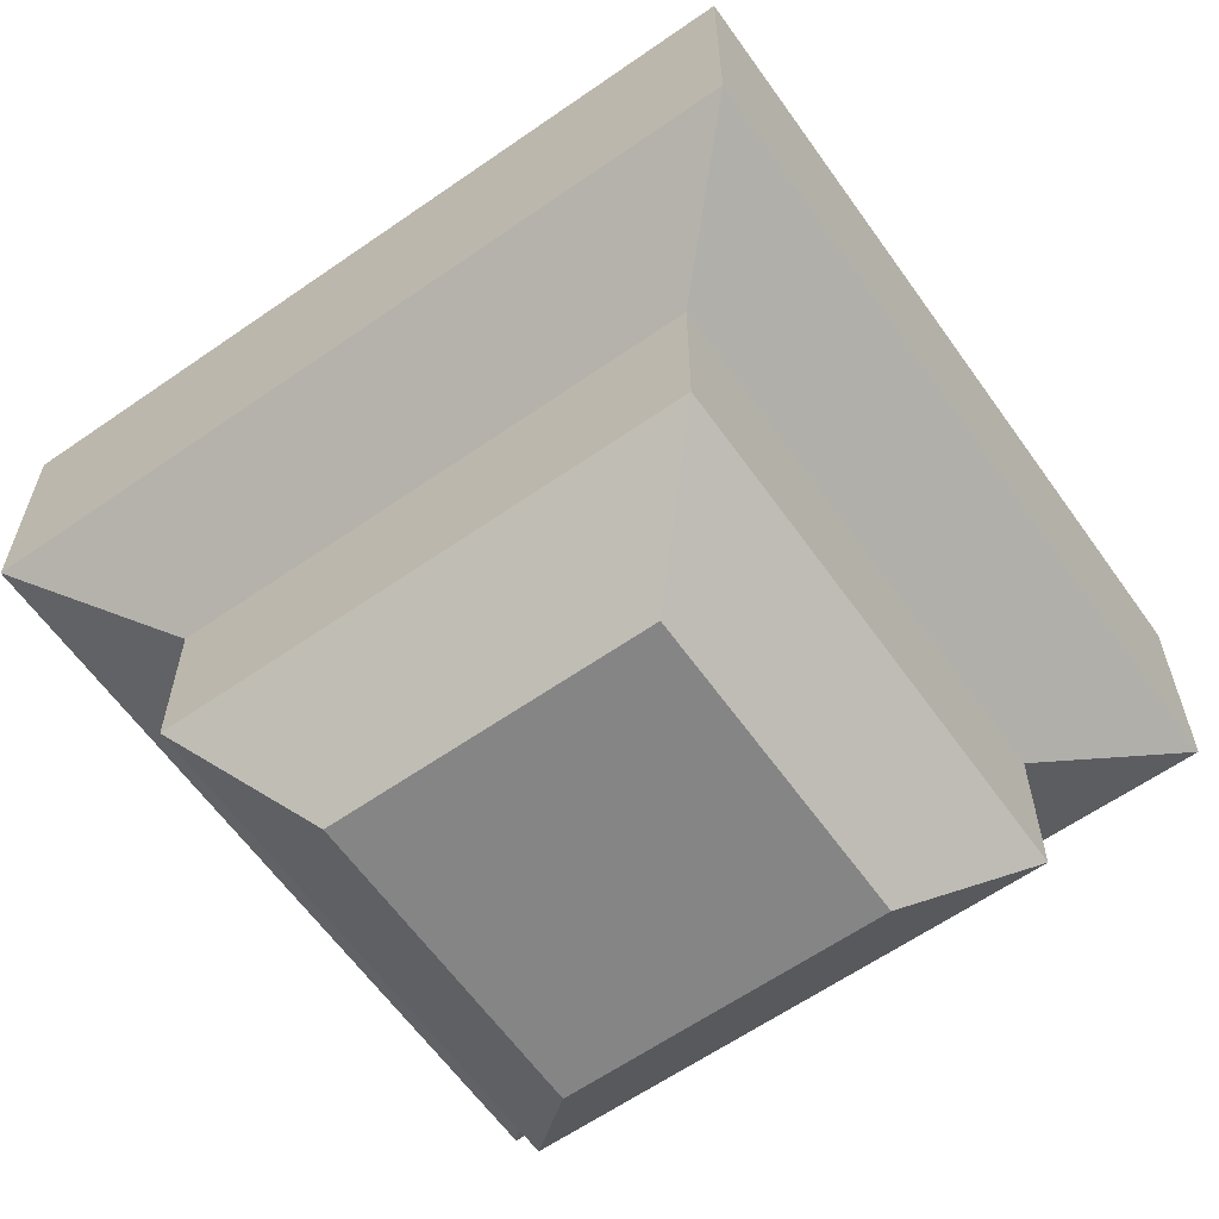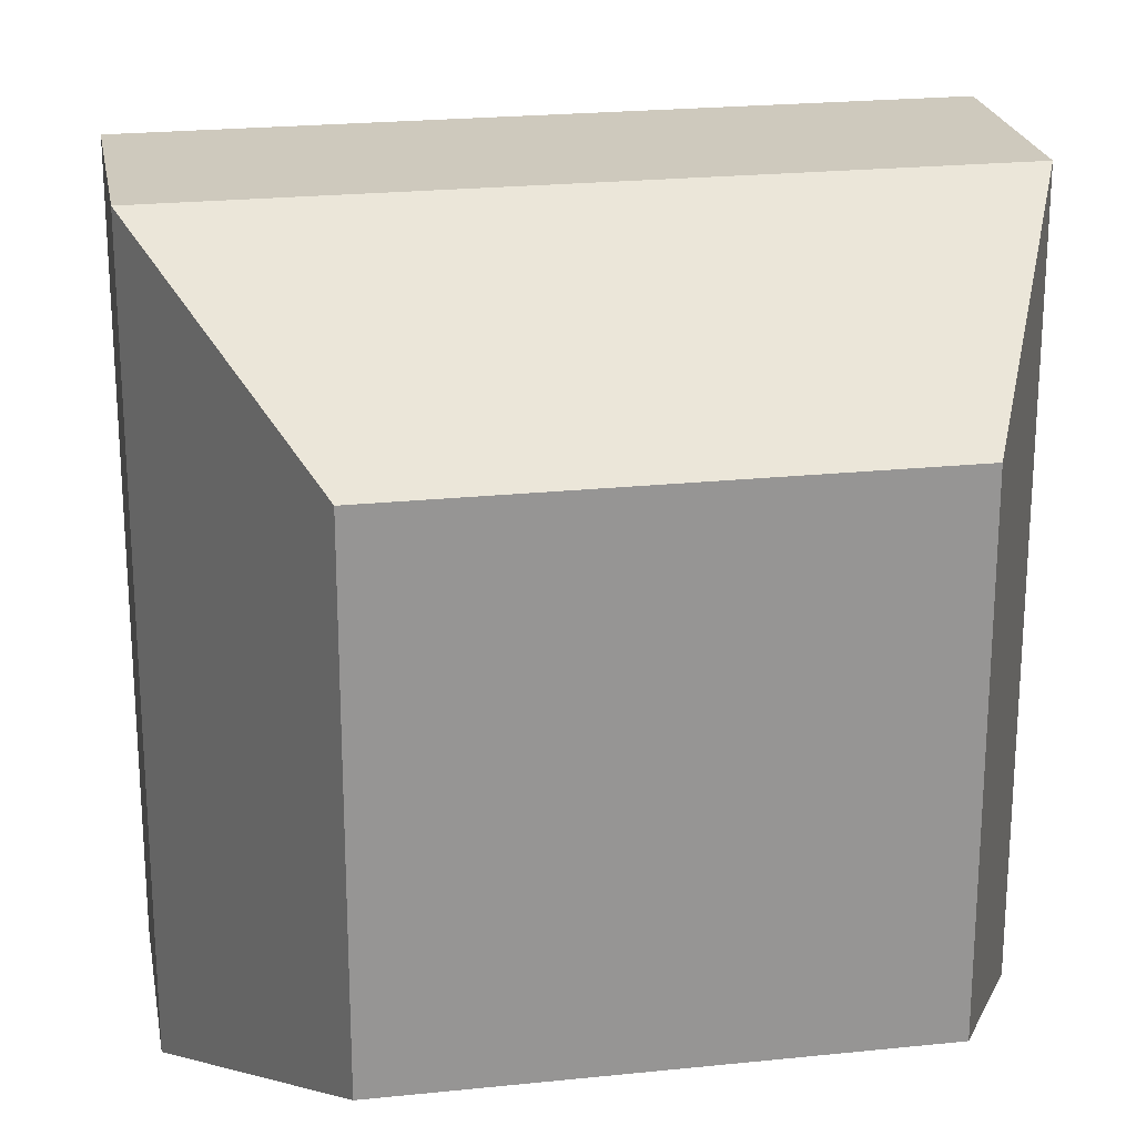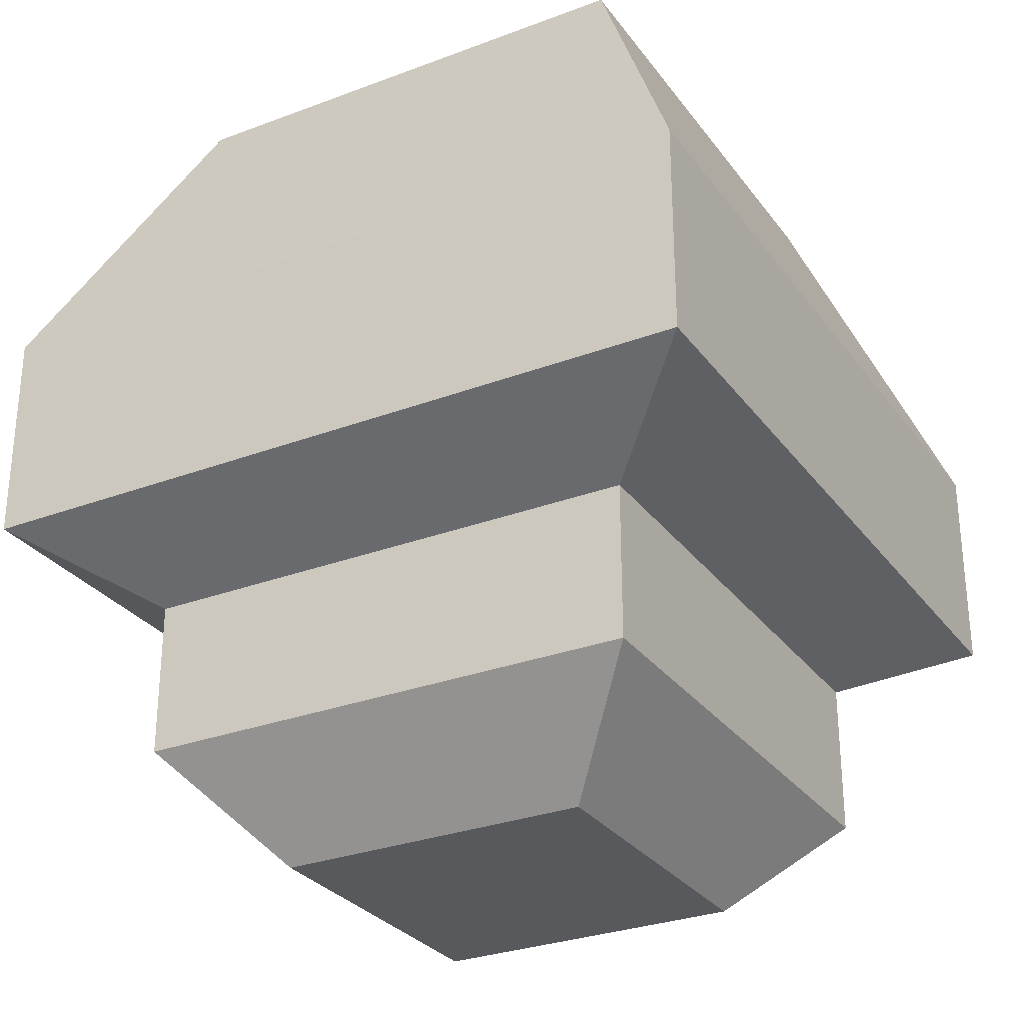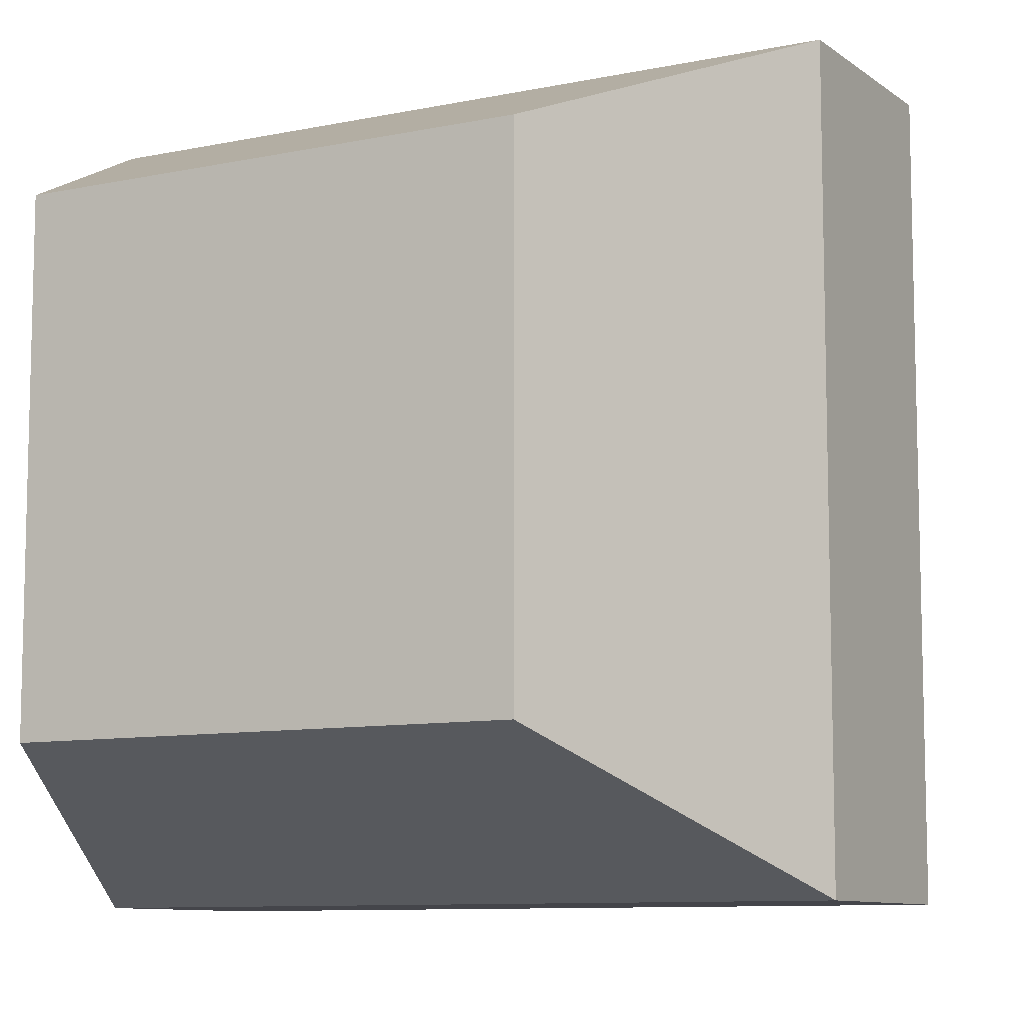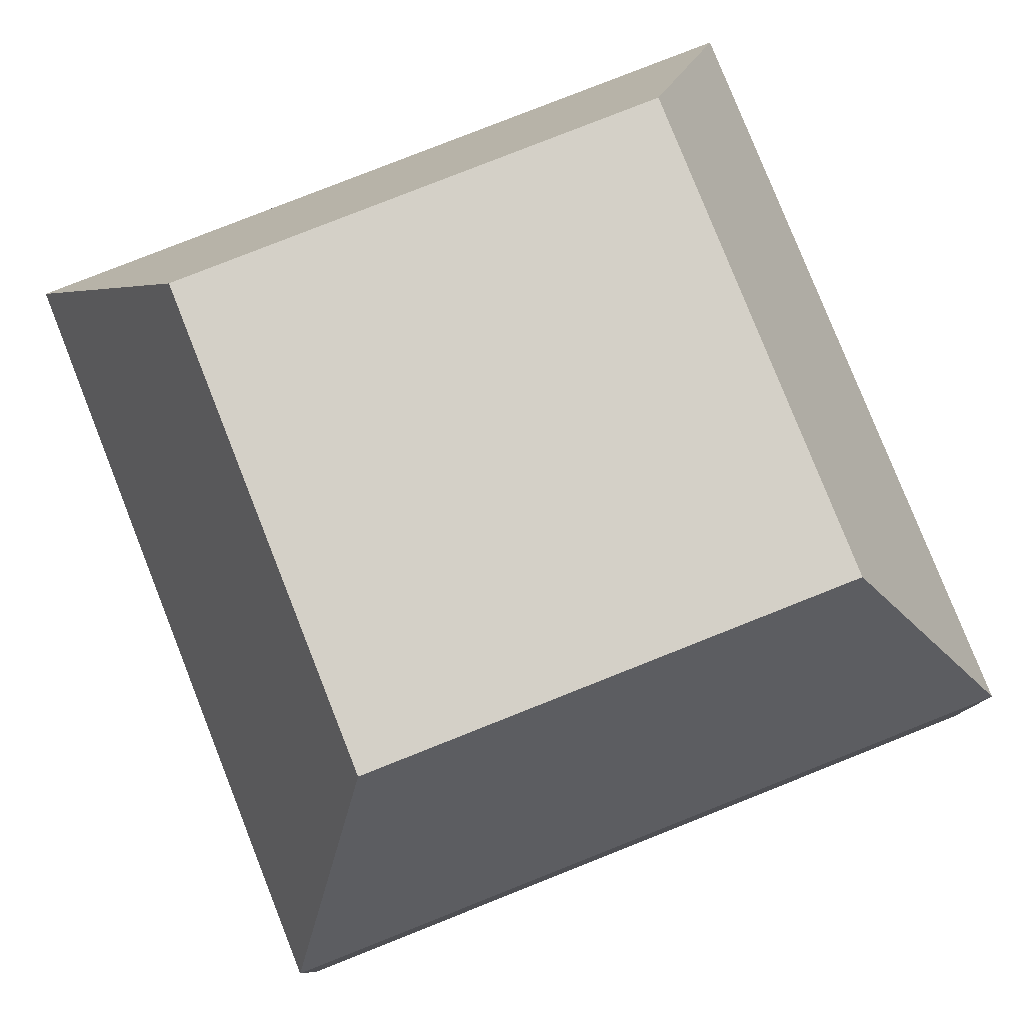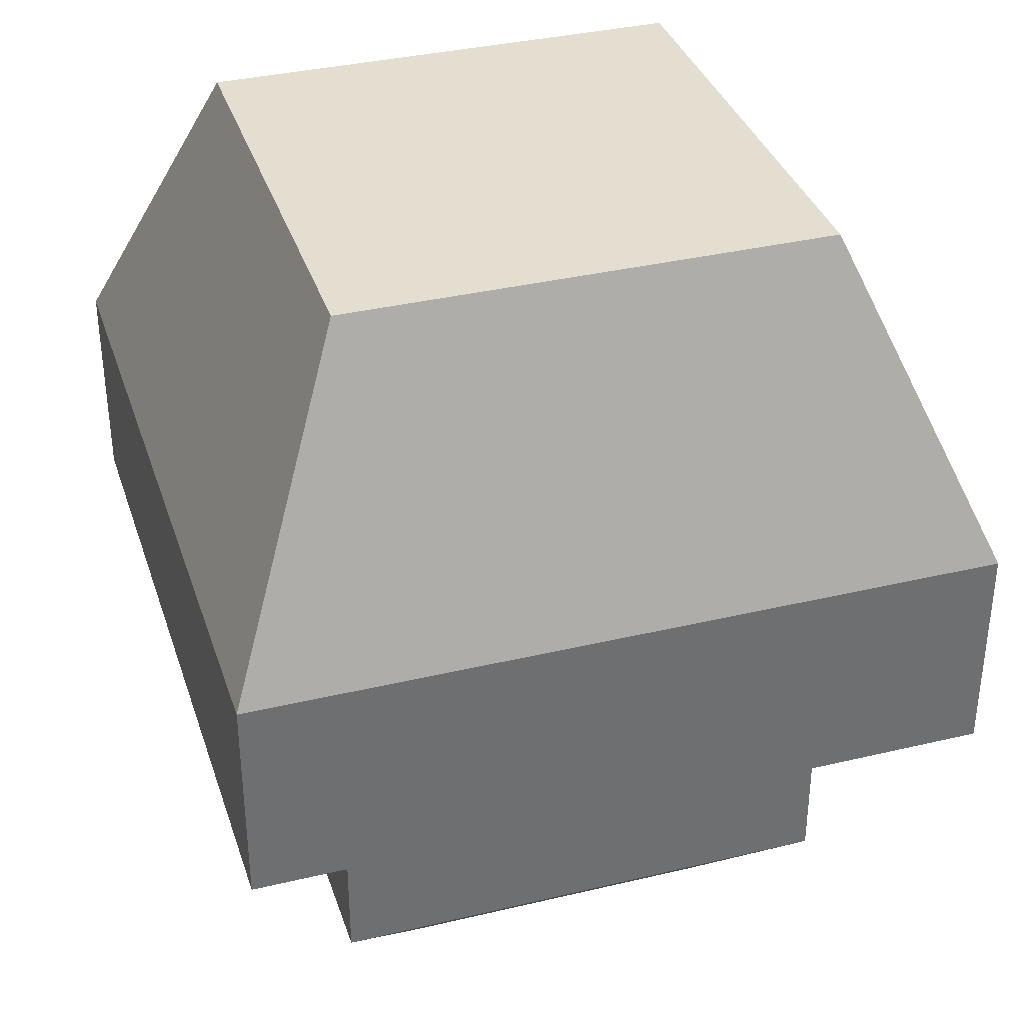
<metadata>
{"format":"obj","ext":"obj","renderer":"f3d","projection":"perspective","resolution":1024,"background":"white","views":[{"elev":-61.9,"azim":125.3,"up":"+Y"},{"elev":22.7,"azim":169.9,"up":"+Z"},{"elev":-29.3,"azim":-150.8,"up":"+Y"},{"elev":-9.2,"azim":-150.8,"up":"+Z"},{"elev":79.9,"azim":-111.6,"up":"+Y"},{"elev":35.8,"azim":-107.4,"up":"+Y"}]}
</metadata>
<code>
v -46.51 -46.47 46.52
v 46.51 -46.47 46.52
v -43.76 90.03 43.75
v 43.75 90.03 43.75
v -43.76 90.03 -43.75
v 43.75 90.03 -43.75
v -46.51 -46.47 -46.52
v 46.51 -46.47 -46.52
v -46.51 -18.16 46.52
v 46.51 -18.16 46.52
v 46.51 -18.16 -46.52
v -46.51 -18.16 -46.52
v -67.99 -6.077 67.99
v 67.98 -6.077 67.99
v 67.98 33.23 67.99
v -67.99 33.23 67.99
v 67.98 -6.077 -67.99
v 67.98 33.23 -67.99
v -67.99 33.23 -67.99
v -67.99 -6.077 -67.99
v -28.58 -65.61 -28.58
v 28.58 -65.61 -28.58
v 28.58 -65.61 28.58
v -28.58 -65.61 28.58
f 4 3 16 15
f 3 4 6 5
f 5 6 18 19
f 21 22 23 24
f 6 4 15 18
f 3 5 19 16
f 13 14 15 16
f 14 17 18 15
f 19 18 17 20
f 20 13 16 19
f 1 2 10 9
f 2 8 11 10
f 12 11 8 7
f 7 1 9 12
f 9 10 14 13
f 10 11 17 14
f 11 12 20 17
f 12 9 13 20
f 7 8 22 21
f 8 2 23 22
f 2 1 24 23
f 1 7 21 24

</code>
